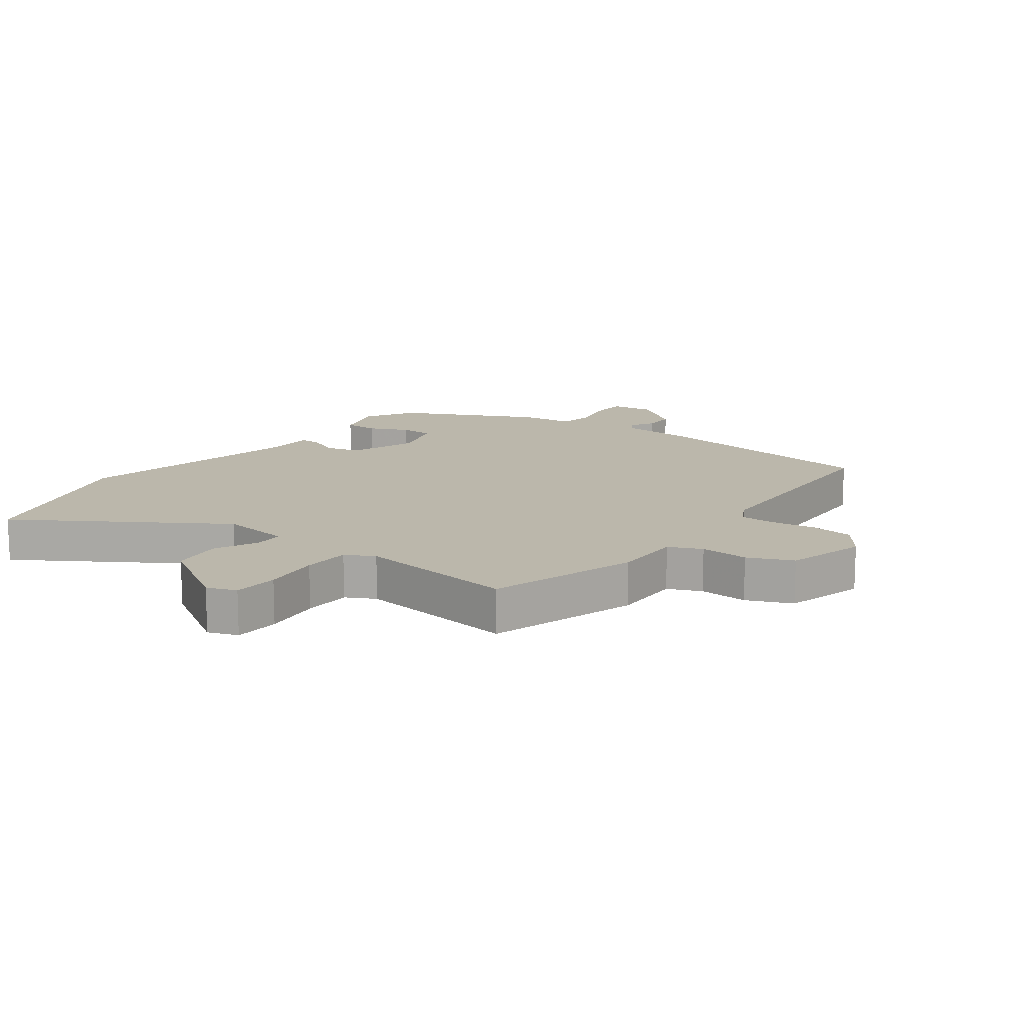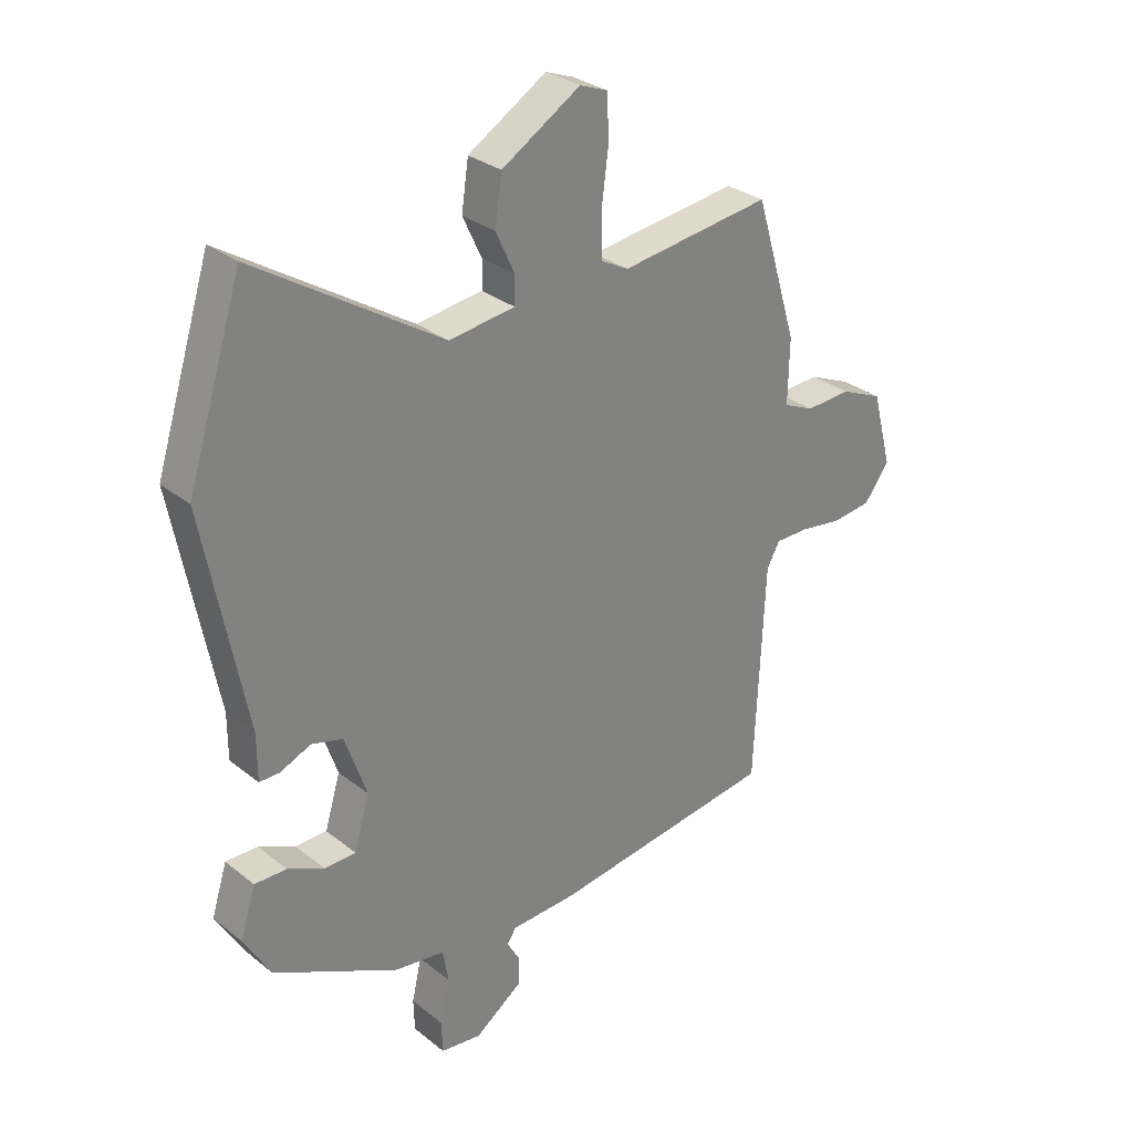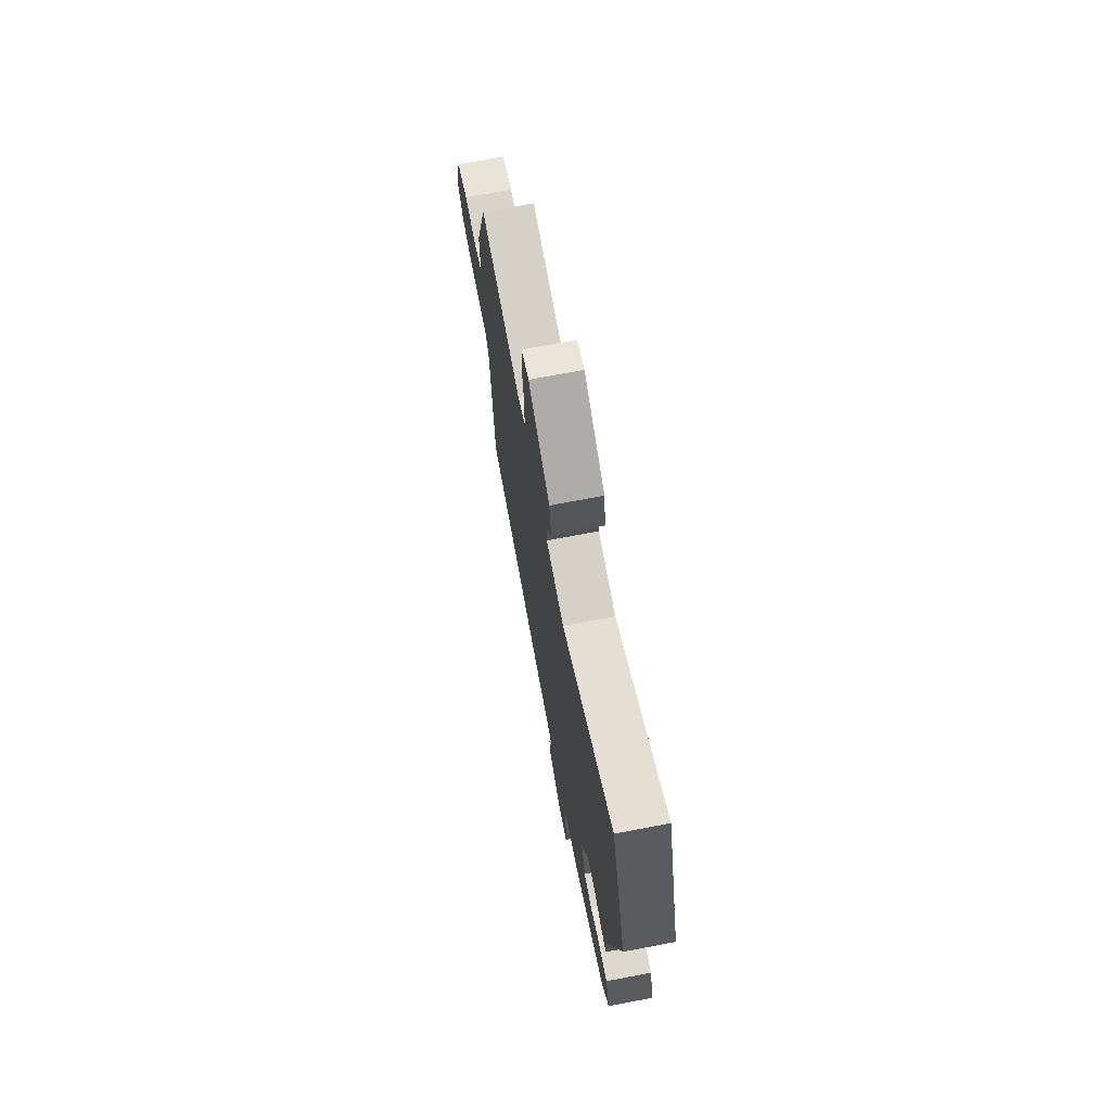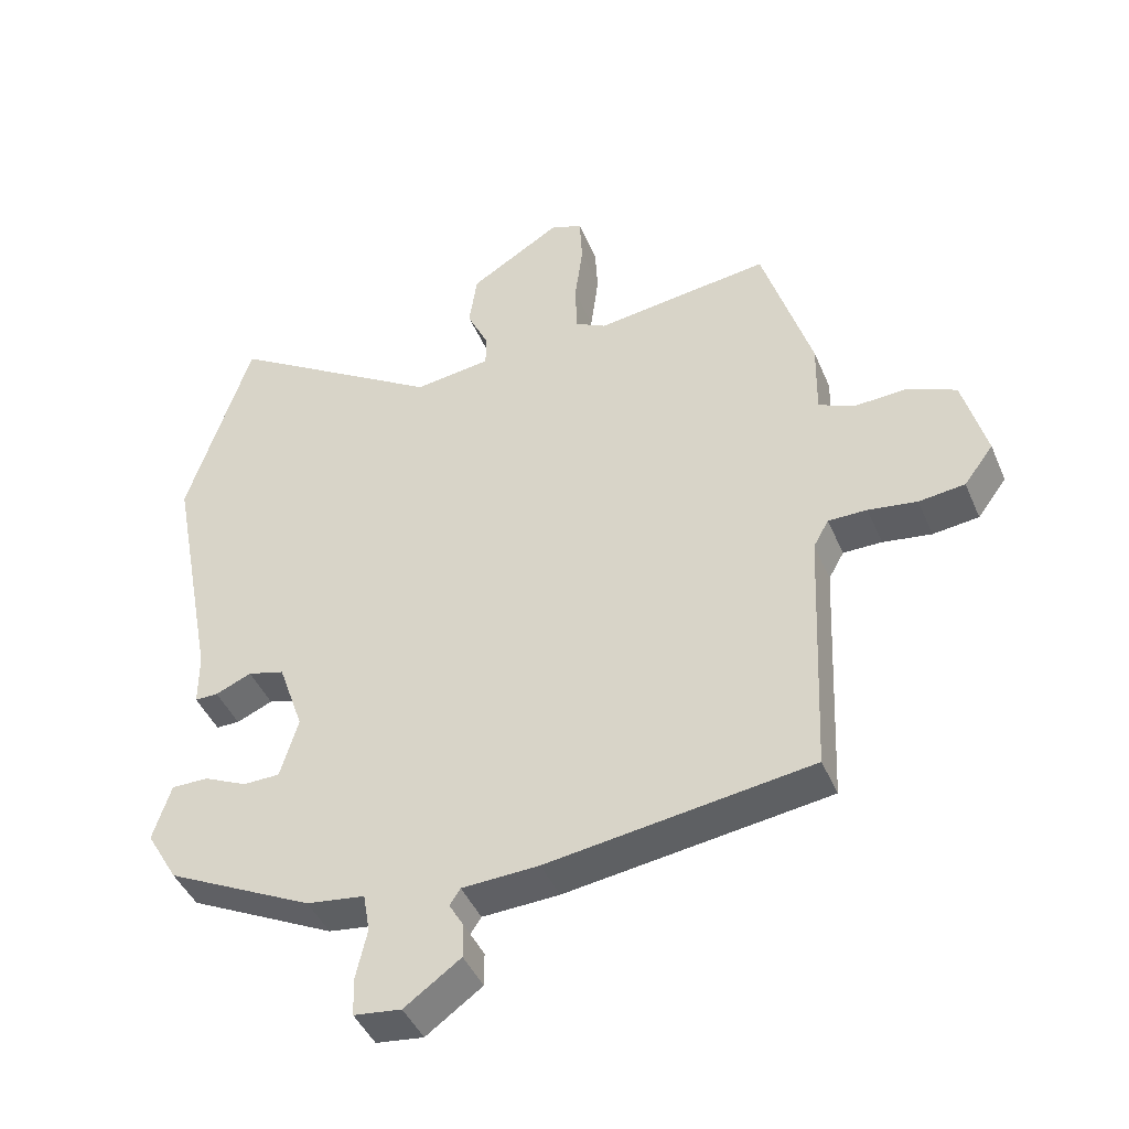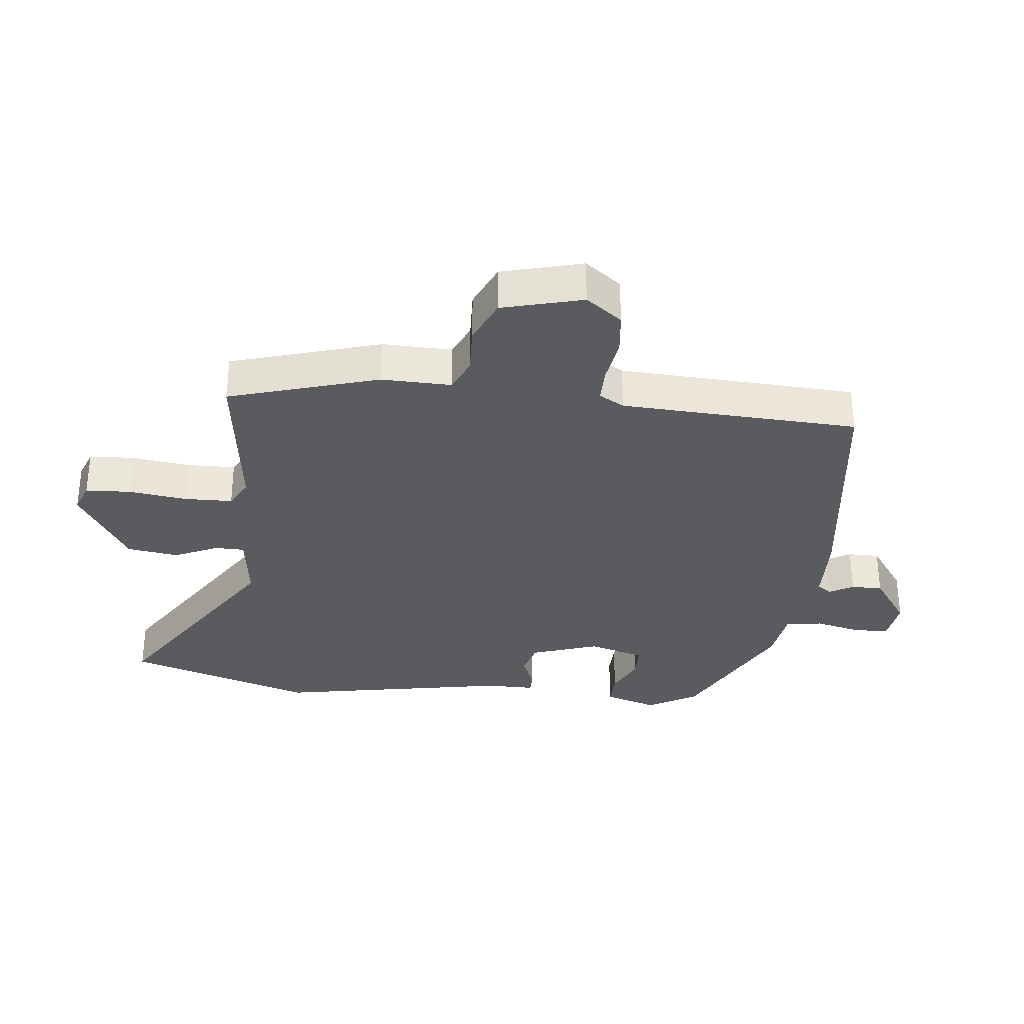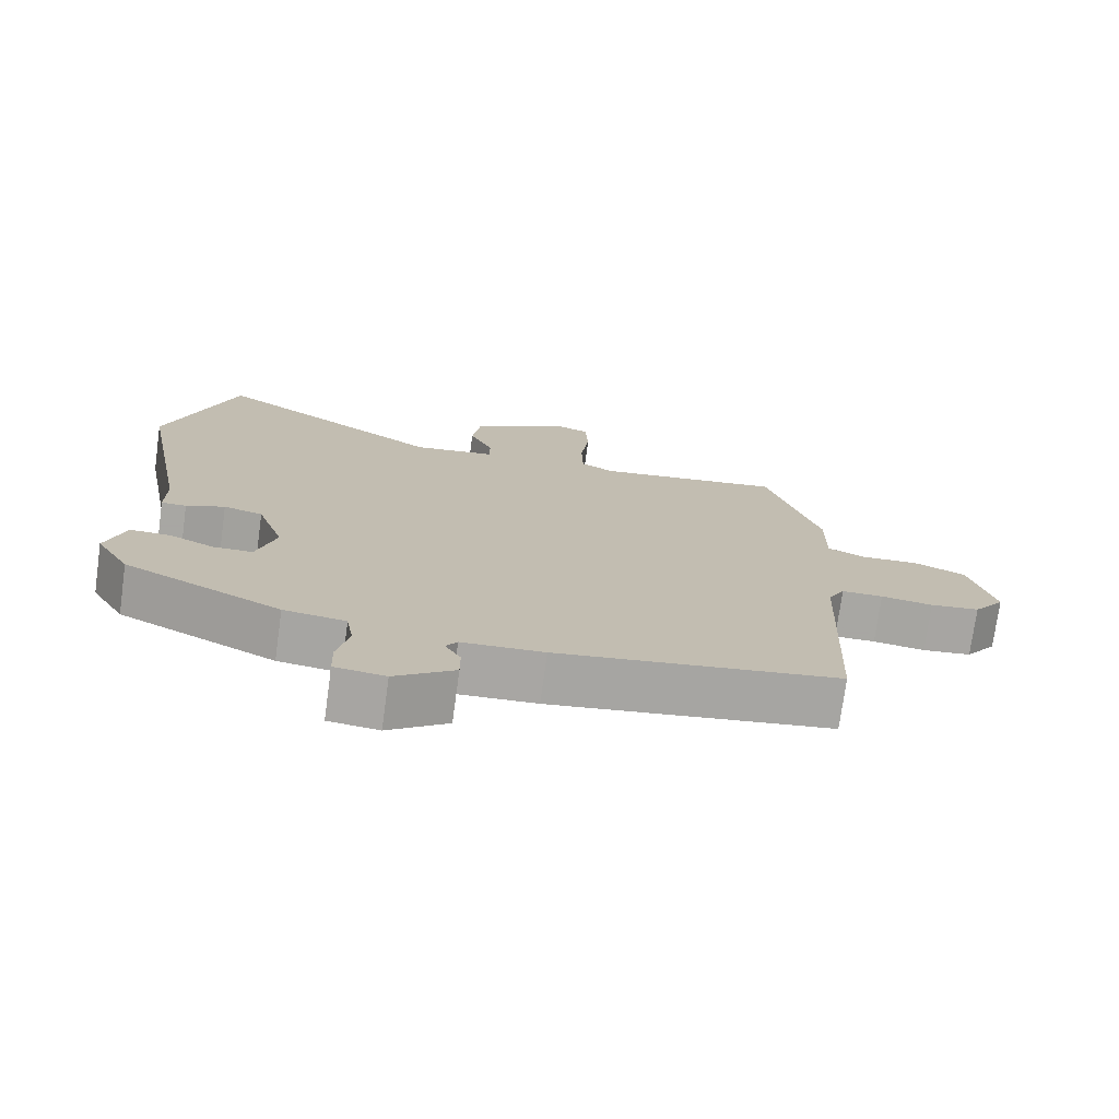
<metadata>
{"format":"obj","ext":"obj","renderer":"f3d","projection":"perspective","resolution":1024,"background":"white","views":[{"elev":14.2,"azim":36.9,"up":"+Y"},{"elev":30.0,"azim":-41.0,"up":"+Z"},{"elev":72.4,"azim":-100.7,"up":"+Z"},{"elev":-43.8,"azim":22.1,"up":"+Z"},{"elev":-32.5,"azim":83.6,"up":"+Y"},{"elev":-74.4,"azim":-7.8,"up":"+Z"}]}
</metadata>
<code>
v -0.464 0.07 -0.402
v -0.511 0.07 -0.321
v -0.484 0.07 -0.235
v -0.428 0.07 -0.236
v -0.364 0.07 -0.266
v -0.309 0.07 -0.265
v -0.282 0.07 -0.174
v -0.32 0.07 -0.064
v -0.375 0.07 -0.049
v -0.429 0.07 -0.072
v -0.464 0.07 -0.072
v -0.464 0.07 0.008
v -0.536 0.07 0.386
v -0.44 0.07 0.69
v -0.116 0.07 0.484
v -0.001 0.07 0.499
v 0 0.07 0.547
v -0.033 0.07 0.618
v -0.021 0.07 0.701
v 0.116 0.07 0.785
v 0.164 0.07 0.767
v 0.168 0.07 0.693
v 0.156 0.07 0.599
v 0.158 0.07 0.521
v 0.205 0.07 0.496
v 0.468 0.07 0.53
v 0.542 0.07 0.287
v 0.54 0.07 0.174
v 0.594 0.07 0.15
v 0.673 0.07 0.154
v 0.746 0.07 0.122
v 0.781 0.07 -0.009
v 0.737 0.07 -0.068
v 0.668 0.07 -0.076
v 0.595 0.07 -0.065
v 0.537 0.07 -0.065
v 0.514 0.07 -0.106
v 0.497 0.07 -0.491
v 0.102 0.07 -0.546
v -0.013 0.07 -0.551
v -0.029 0.07 -0.575
v -0.007 0.07 -0.613
v -0.007 0.07 -0.664
v -0.091 0.07 -0.724
v -0.162 0.07 -0.715
v -0.164 0.07 -0.658
v -0.147 0.07 -0.583
v -0.157 0.07 -0.524
v -0.244 0.07 -0.512
v -0.464 0 -0.402
v -0.511 0 -0.321
v -0.484 0 -0.235
v -0.428 0 -0.236
v -0.364 0 -0.266
v -0.309 0 -0.265
v -0.282 0 -0.174
v -0.32 0 -0.064
v -0.375 0 -0.049
v -0.429 0 -0.072
v -0.464 0 -0.072
v -0.464 0 0.008
v -0.536 0 0.386
v -0.44 0 0.69
v -0.116 0 0.484
v -0.001 0 0.499
v 0 0 0.547
v -0.033 0 0.618
v -0.021 0 0.701
v 0.116 0 0.785
v 0.164 0 0.767
v 0.168 0 0.693
v 0.156 0 0.599
v 0.158 0 0.521
v 0.205 0 0.496
v 0.468 0 0.53
v 0.542 0 0.287
v 0.54 0 0.174
v 0.594 0 0.15
v 0.673 0 0.154
v 0.746 0 0.122
v 0.781 0 -0.009
v 0.737 0 -0.068
v 0.668 0 -0.076
v 0.595 0 -0.065
v 0.537 0 -0.065
v 0.514 0 -0.106
v 0.497 0 -0.491
v 0.102 0 -0.546
v -0.013 0 -0.551
v -0.029 0 -0.575
v -0.007 0 -0.613
v -0.007 0 -0.664
v -0.091 0 -0.724
v -0.162 0 -0.715
v -0.164 0 -0.658
v -0.147 0 -0.583
v -0.157 0 -0.524
v -0.244 0 -0.512
f 3 4 5
f 2 3 5
f 1 2 5
f 49 1 5
f 48 49 5
f 45 46 47
f 44 45 47
f 43 44 47
f 42 43 47
f 41 42 47
f 40 41 47 48
f 39 40 48
f 38 39 48
f 37 38 48
f 36 37 48
f 33 34 35
f 32 33 35
f 31 32 35
f 30 31 35
f 29 30 35
f 28 29 35 36
f 25 26 27 28
f 28 36 48
f 25 28 48
f 24 25 48
f 21 22 23
f 20 21 23
f 19 20 23
f 18 19 23
f 17 18 23
f 16 17 23 24
f 12 13 14 15
f 12 15 16
f 11 12 16
f 10 11 16
f 9 10 16
f 8 9 16 24
f 48 5 6
f 48 6 7
f 7 8 24 48
f 54 53 52
f 54 52 51
f 54 51 50
f 54 50 98
f 54 98 97
f 96 95 94
f 96 94 93
f 96 93 92
f 96 92 91
f 96 91 90
f 97 96 90 89
f 97 89 88
f 97 88 87
f 97 87 86
f 97 86 85
f 84 83 82
f 84 82 81
f 84 81 80
f 84 80 79
f 84 79 78
f 85 84 78 77
f 77 76 75 74
f 97 85 77
f 97 77 74
f 97 74 73
f 72 71 70
f 72 70 69
f 72 69 68
f 72 68 67
f 72 67 66
f 73 72 66 65
f 64 63 62 61
f 65 64 61
f 65 61 60
f 65 60 59
f 65 59 58
f 73 65 58 57
f 55 54 97
f 56 55 97
f 97 73 57 56
f 1 50 51 2
f 2 51 52 3
f 3 52 53 4
f 4 53 54 5
f 5 54 55 6
f 6 55 56 7
f 7 56 57 8
f 8 57 58 9
f 9 58 59 10
f 10 59 60 11
f 11 60 61 12
f 12 61 62 13
f 13 62 63 14
f 14 63 64 15
f 15 64 65 16
f 16 65 66 17
f 17 66 67 18
f 18 67 68 19
f 19 68 69 20
f 20 69 70 21
f 21 70 71 22
f 22 71 72 23
f 23 72 73 24
f 24 73 74 25
f 25 74 75 26
f 26 75 76 27
f 27 76 77 28
f 28 77 78 29
f 29 78 79 30
f 30 79 80 31
f 31 80 81 32
f 32 81 82 33
f 33 82 83 34
f 34 83 84 35
f 35 84 85 36
f 36 85 86 37
f 37 86 87 38
f 38 87 88 39
f 39 88 89 40
f 40 89 90 41
f 41 90 91 42
f 42 91 92 43
f 43 92 93 44
f 44 93 94 45
f 45 94 95 46
f 46 95 96 47
f 47 96 97 48
f 48 97 98 49
f 49 98 50 1

</code>
